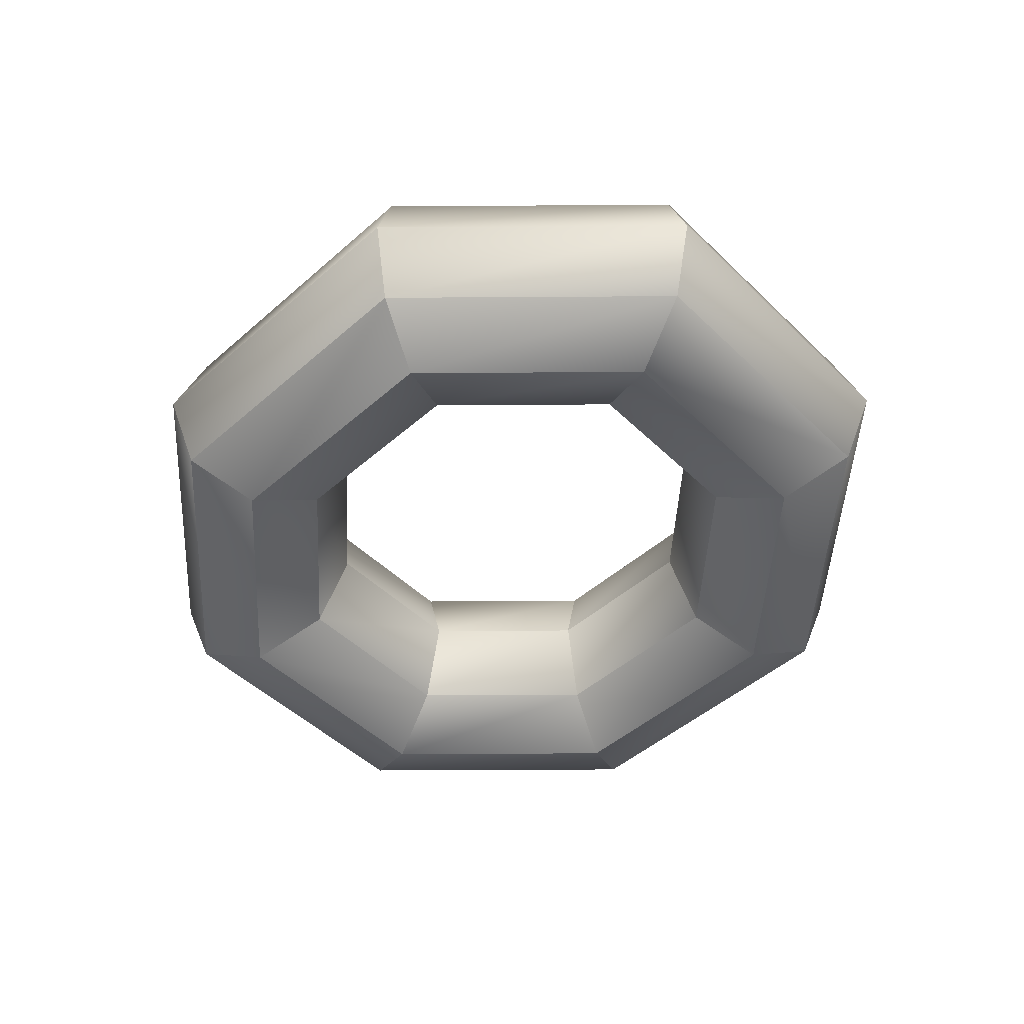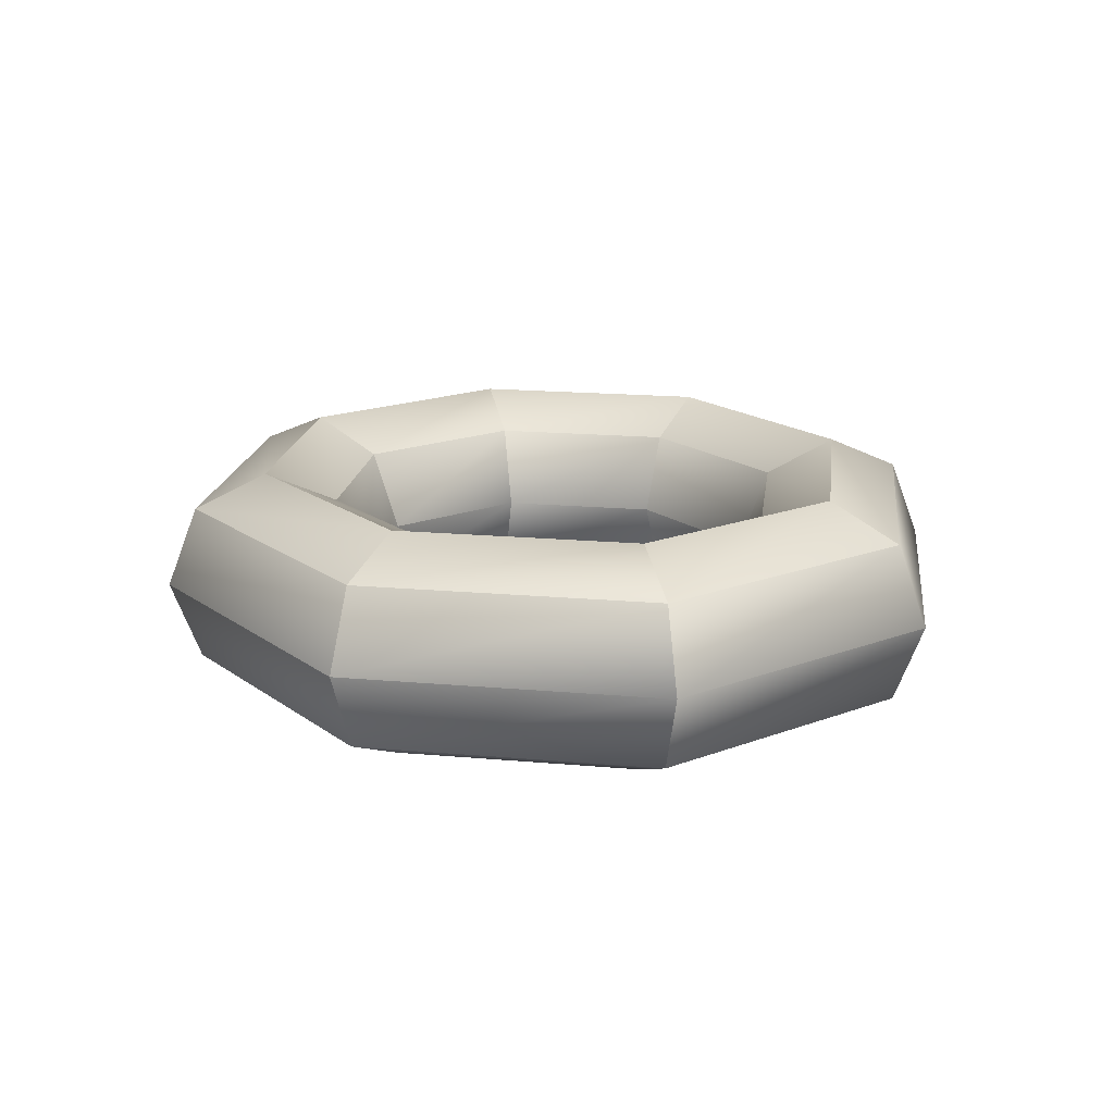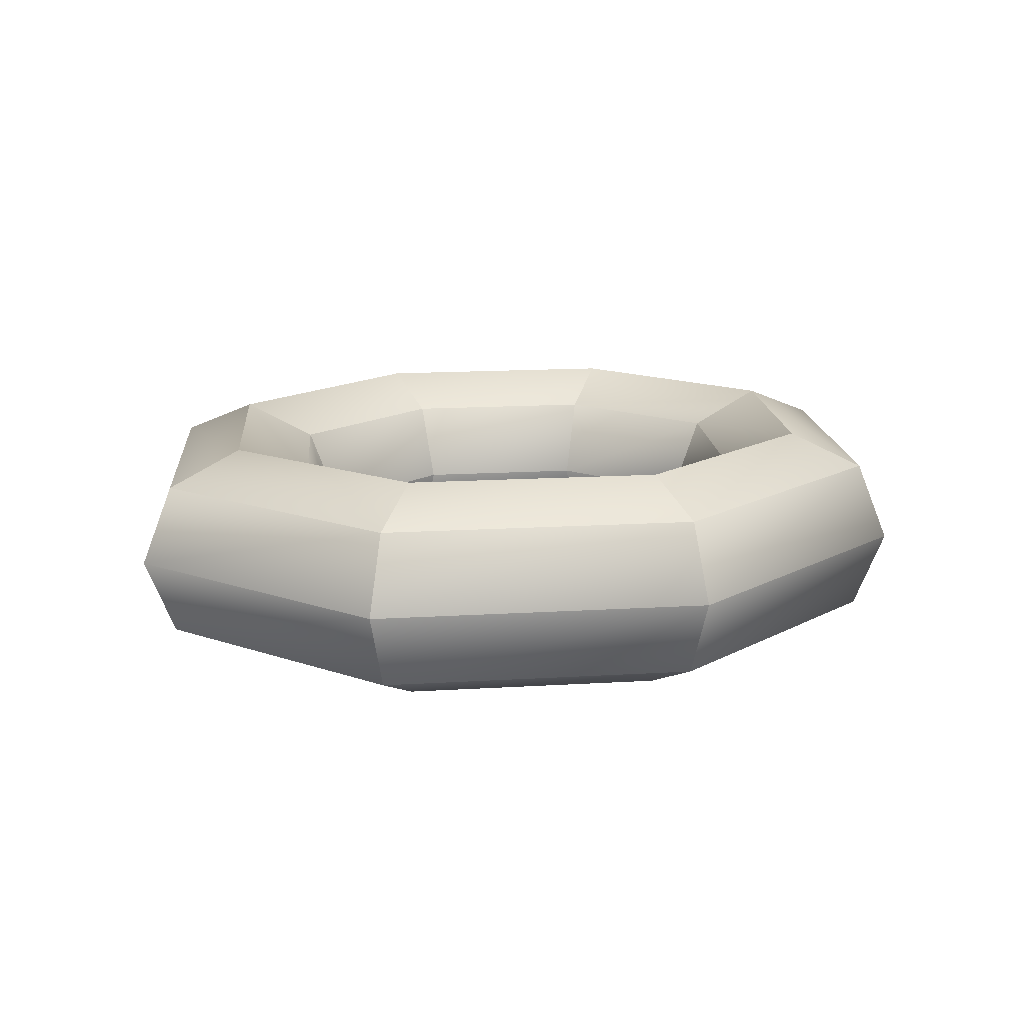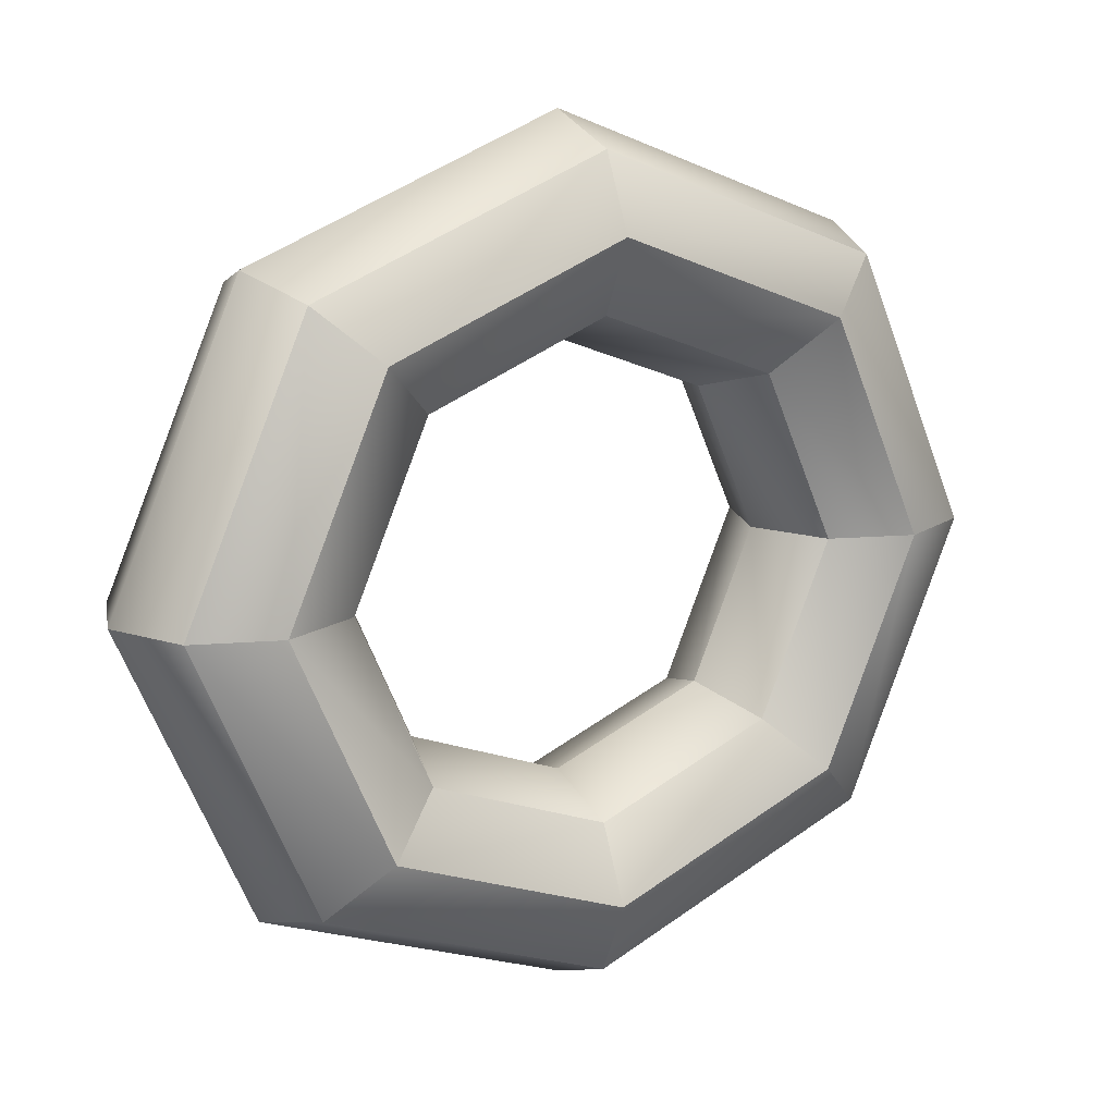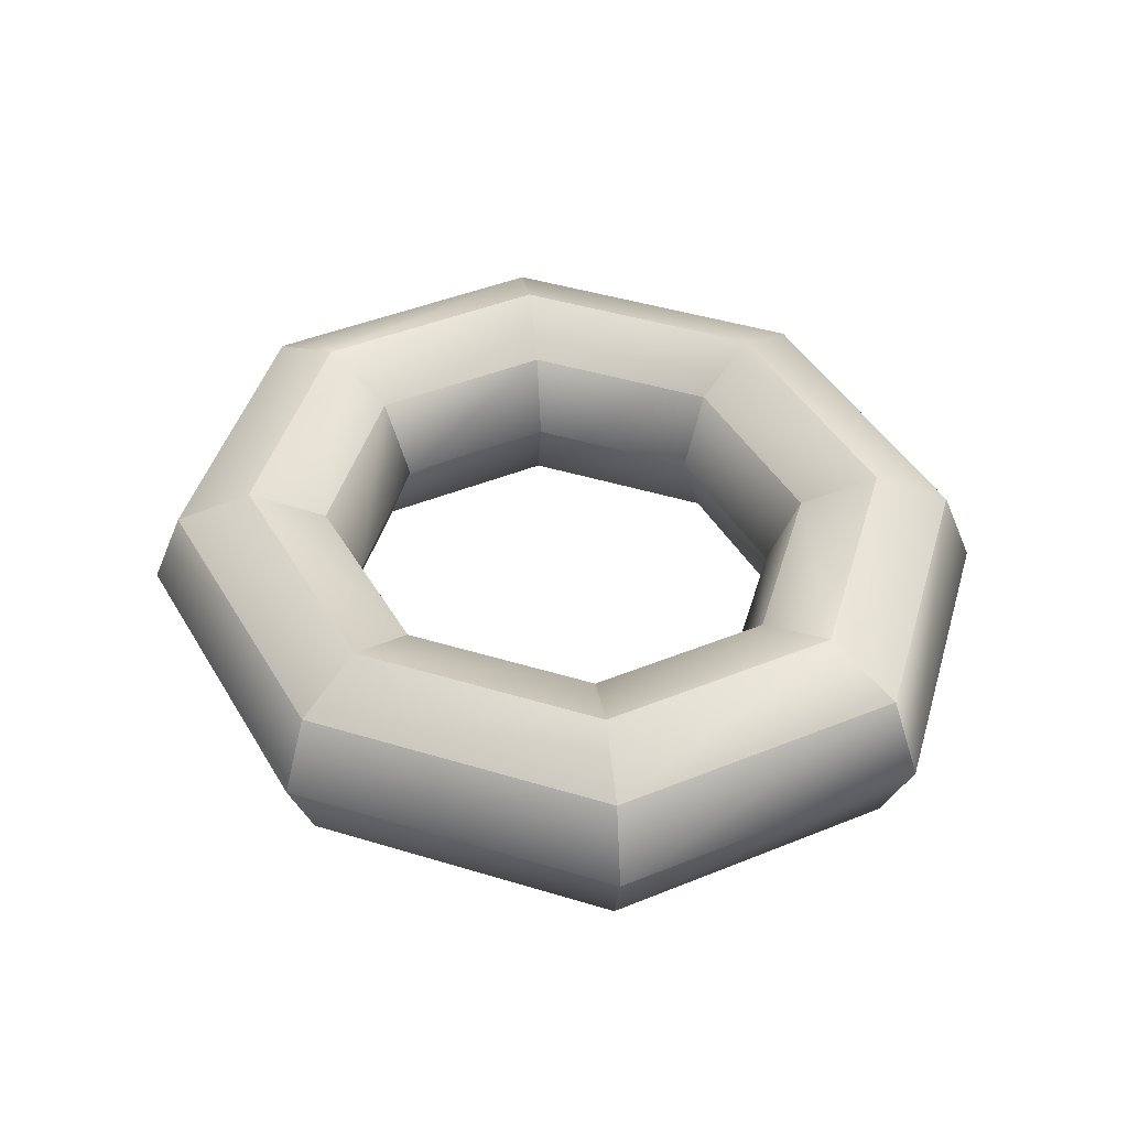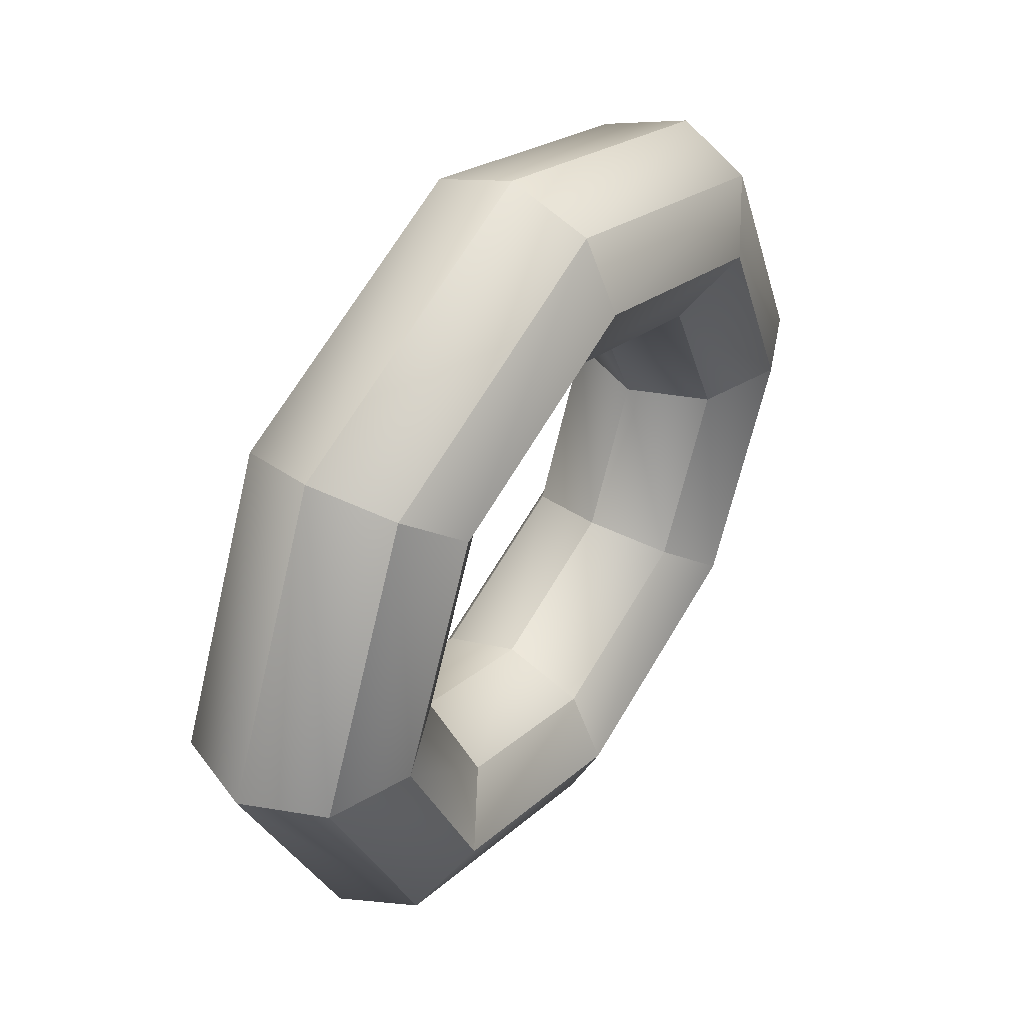
<metadata>
{"format":"obj","ext":"obj","renderer":"f3d","projection":"perspective","resolution":1024,"background":"white","views":[{"elev":-46.1,"azim":66.2,"up":"+Y"},{"elev":16.9,"azim":76.2,"up":"+Y"},{"elev":14.9,"azim":-28.5,"up":"+Y"},{"elev":14.3,"azim":-32.8,"up":"+Z"},{"elev":44.4,"azim":-139.6,"up":"+Y"},{"elev":44.5,"azim":-56.5,"up":"+Z"}]}
</metadata>
<code>
v 11.55 3.565 -0.8022
v 10.72 5.55 -0.8022
v 8.74 6.372 -0.8022
v 6.754 5.55 -0.8022
v 5.932 3.565 -0.8022
v 6.754 1.579 -0.8022
v 8.74 0.7568 -0.8022
v 10.72 1.579 -0.8022
v 8.258 3.565 6.509
v 7.676 5.55 5.974
v 6.272 6.372 4.681
v 4.868 5.55 3.389
v 4.287 3.565 2.853
v 4.868 1.579 3.389
v 6.272 0.7568 4.681
v 7.676 1.579 5.974
v 0.3162 3.565 9.538
v 0.3162 5.55 8.78
v 0.3162 6.372 6.953
v 0.3162 5.55 5.125
v 0.3162 3.565 4.368
v 0.3162 1.579 5.125
v 0.3162 0.7568 6.953
v 0.3162 1.579 8.78
v -7.626 3.565 6.509
v -7.044 5.55 5.974
v -5.64 6.372 4.681
v -4.236 5.55 3.389
v -3.655 3.565 2.853
v -4.236 1.579 3.389
v -5.64 0.7568 4.681
v -7.044 1.579 5.974
v -10.92 3.565 -0.8022
v -10.09 5.55 -0.8022
v -8.107 6.372 -0.8022
v -6.122 5.55 -0.8022
v -5.299 3.565 -0.8022
v -6.122 1.579 -0.8022
v -8.107 0.7568 -0.8022
v -10.09 1.579 -0.8022
v -7.626 3.565 -8.114
v -7.044 5.55 -7.578
v -5.64 6.372 -6.286
v -4.236 5.55 -4.993
v -3.655 3.565 -4.458
v -4.236 1.579 -4.993
v -5.64 0.7568 -6.286
v -7.044 1.579 -7.578
v 0.3162 3.565 -11.14
v 0.3162 5.55 -10.38
v 0.3162 6.372 -8.557
v 0.3162 5.55 -6.729
v 0.3162 3.565 -5.972
v 0.3162 1.579 -6.729
v 0.3162 0.7568 -8.557
v 0.3162 1.579 -10.38
v 8.258 3.565 -8.114
v 7.676 5.55 -7.578
v 6.272 6.372 -6.286
v 4.868 5.55 -4.993
v 4.287 3.565 -4.458
v 4.868 1.579 -4.993
v 6.272 0.7568 -6.286
v 7.676 1.579 -7.578
o ungrouped
g ungrouped
f 1 2 9
f 2 10 9
f 2 3 10
f 3 11 10
f 3 4 11
f 4 12 11
f 4 5 12
f 5 13 12
f 5 6 13
f 6 14 13
f 6 7 14
f 7 15 14
f 7 8 15
f 8 16 15
f 8 1 16
f 1 9 16
f 9 10 17
f 10 18 17
f 10 11 18
f 11 19 18
f 11 12 19
f 12 20 19
f 12 13 20
f 13 21 20
f 13 14 21
f 14 22 21
f 14 15 22
f 15 23 22
f 15 16 23
f 16 24 23
f 16 9 24
f 9 17 24
f 17 18 25
f 18 26 25
f 18 19 26
f 19 27 26
f 19 20 27
f 20 28 27
f 20 21 28
f 21 29 28
f 21 22 29
f 22 30 29
f 22 23 30
f 23 31 30
f 23 24 31
f 24 32 31
f 24 17 32
f 17 25 32
f 25 26 33
f 26 34 33
f 26 27 34
f 27 35 34
f 27 28 35
f 28 36 35
f 28 29 36
f 29 37 36
f 29 30 37
f 30 38 37
f 30 31 38
f 31 39 38
f 31 32 39
f 32 40 39
f 32 25 40
f 25 33 40
f 33 34 41
f 34 42 41
f 34 35 42
f 35 43 42
f 35 36 43
f 36 44 43
f 36 37 44
f 37 45 44
f 37 38 45
f 38 46 45
f 38 39 46
f 39 47 46
f 39 40 47
f 40 48 47
f 40 33 48
f 33 41 48
f 41 42 49
f 42 50 49
f 42 43 50
f 43 51 50
f 43 44 51
f 44 52 51
f 44 45 52
f 45 53 52
f 45 46 53
f 46 54 53
f 46 47 54
f 47 55 54
f 47 48 55
f 48 56 55
f 48 41 56
f 41 49 56
f 49 50 57
f 50 58 57
f 50 51 58
f 51 59 58
f 51 52 59
f 52 60 59
f 52 53 60
f 53 61 60
f 53 54 61
f 54 62 61
f 54 55 62
f 55 63 62
f 55 56 63
f 56 64 63
f 56 49 64
f 49 57 64
f 57 58 1
f 58 2 1
f 58 59 2
f 59 3 2
f 59 60 3
f 60 4 3
f 60 61 4
f 61 5 4
f 61 62 5
f 62 6 5
f 62 63 6
f 63 7 6
f 63 64 7
f 64 8 7
f 64 57 8
f 57 1 8

</code>
